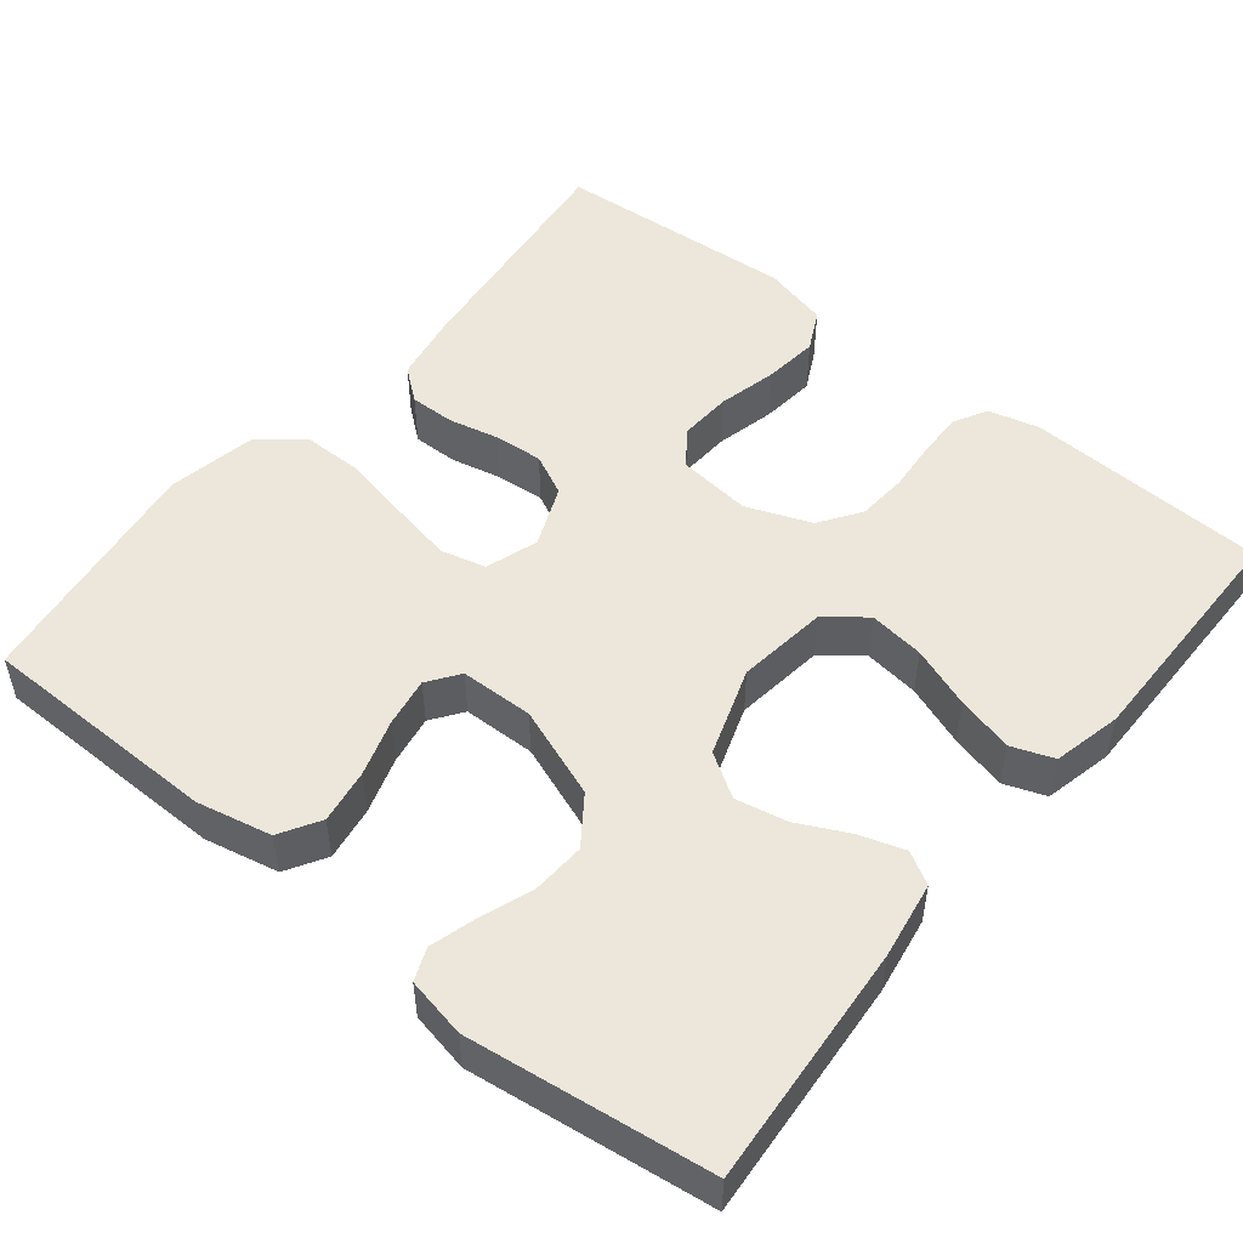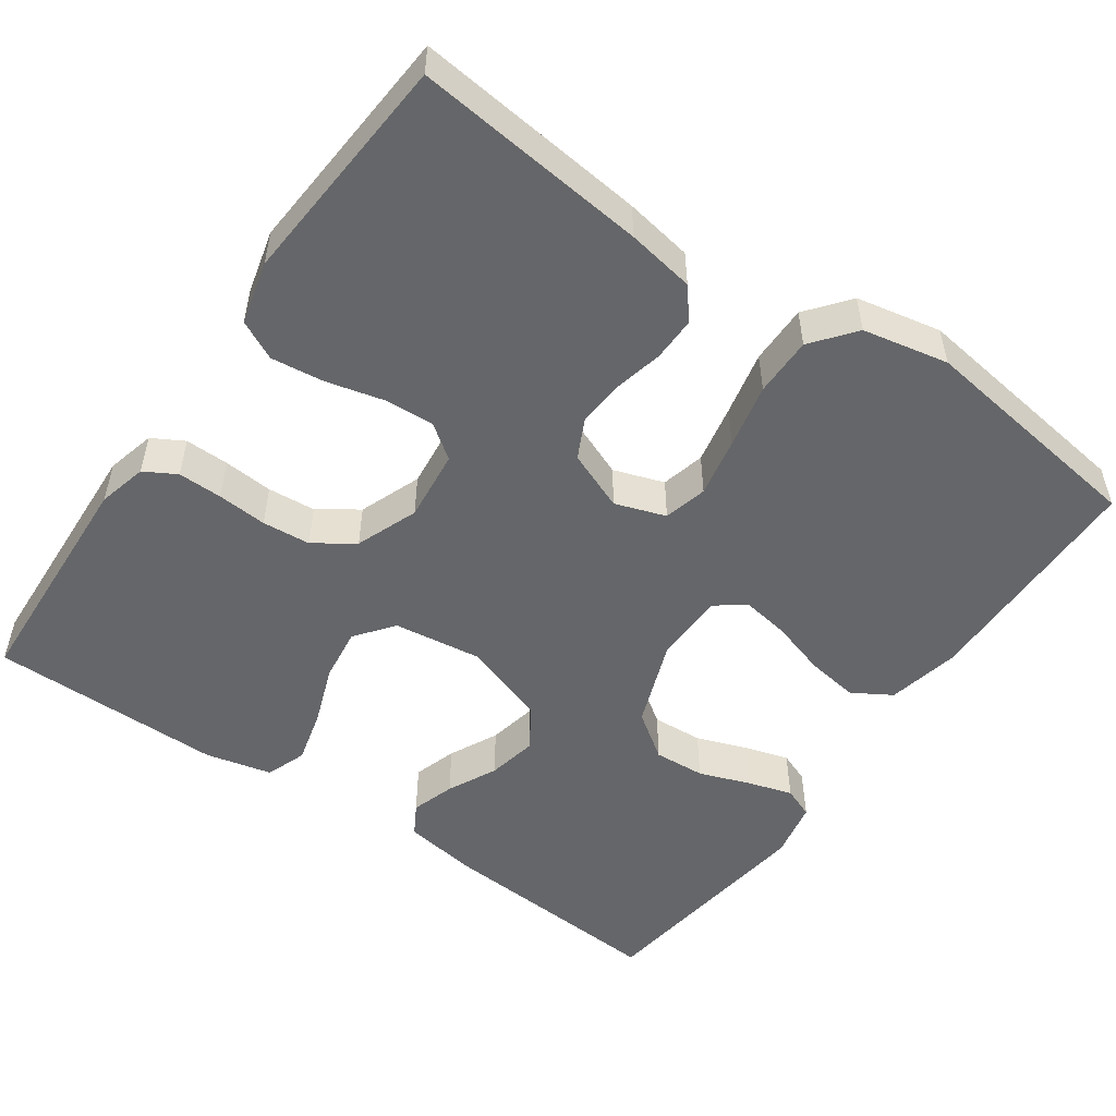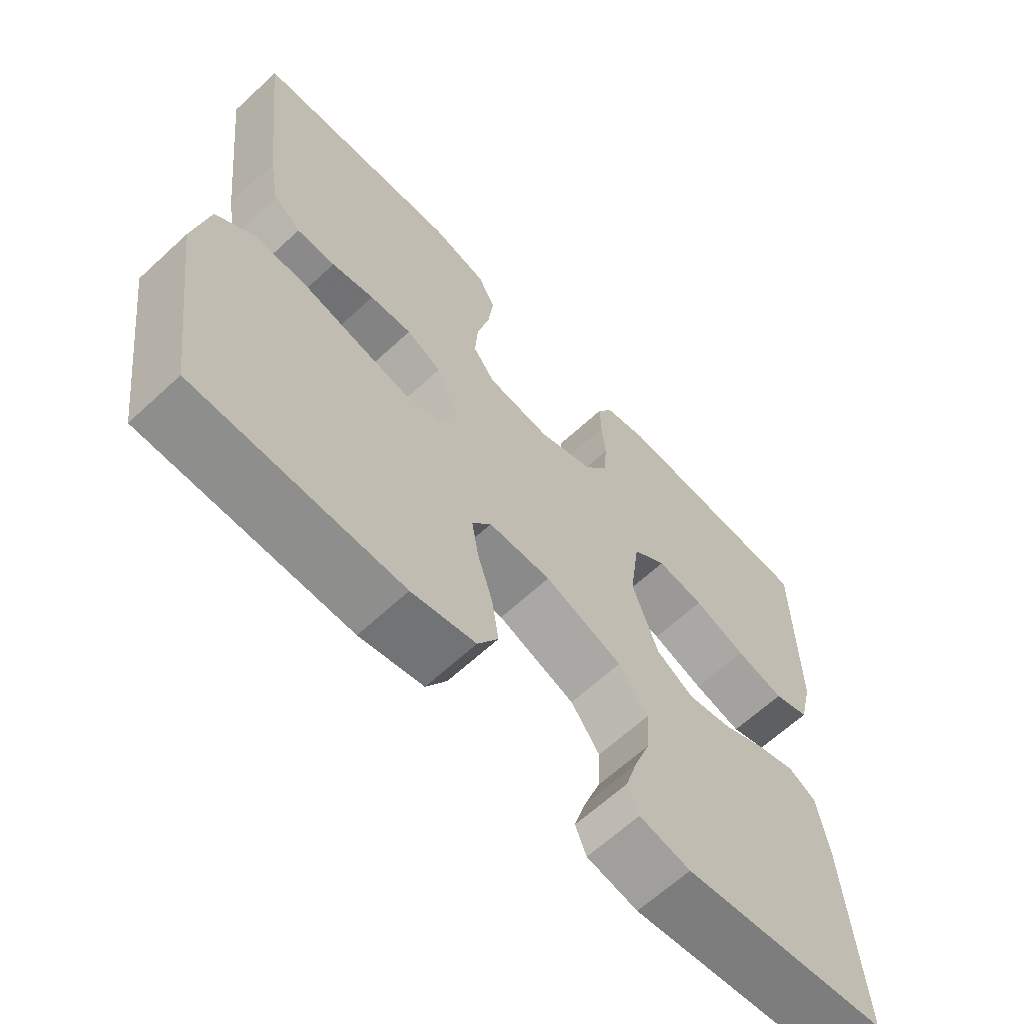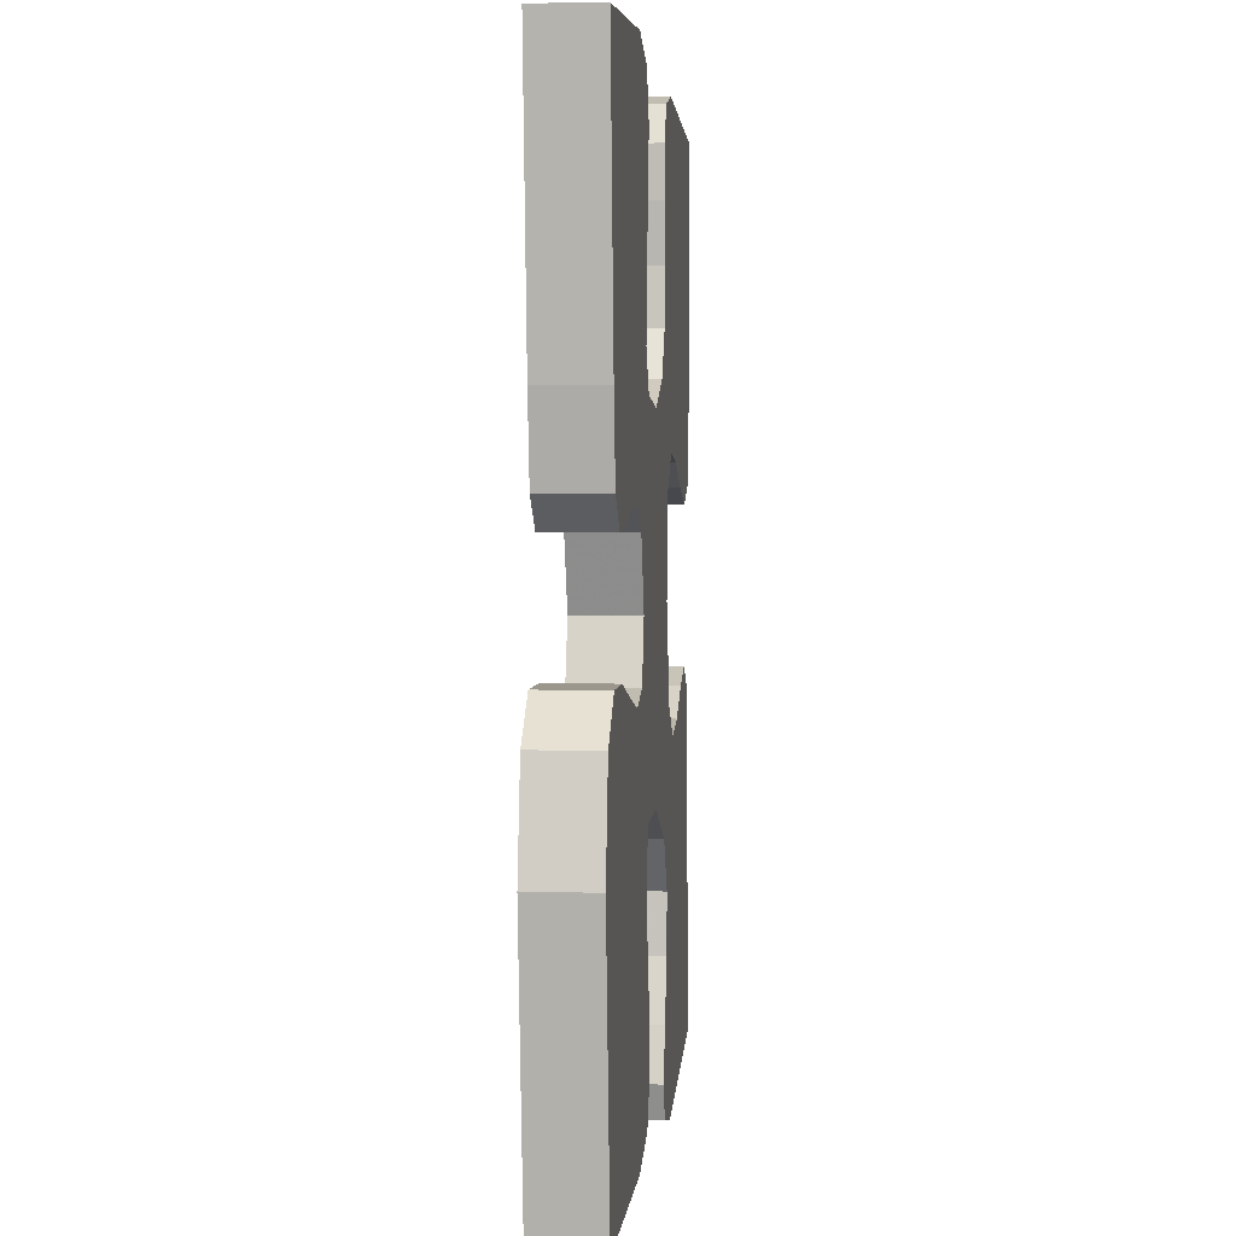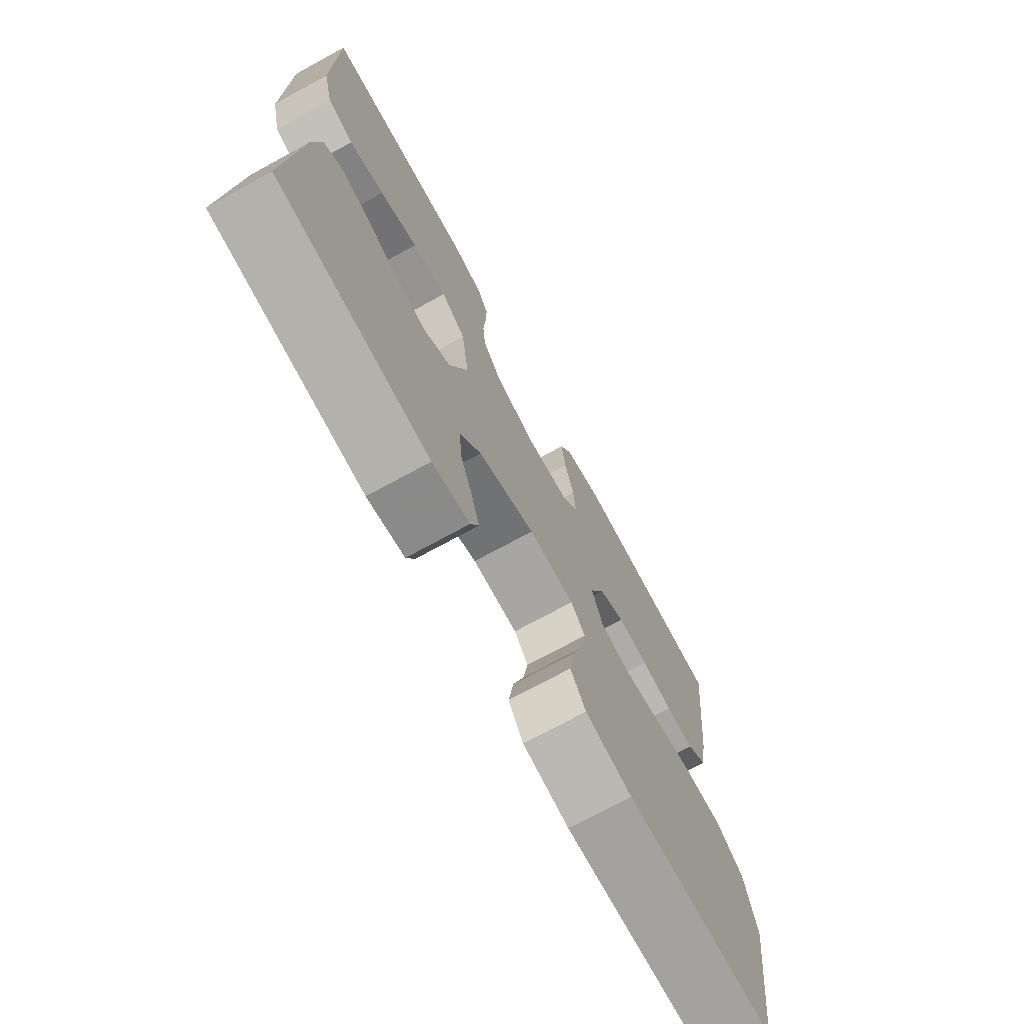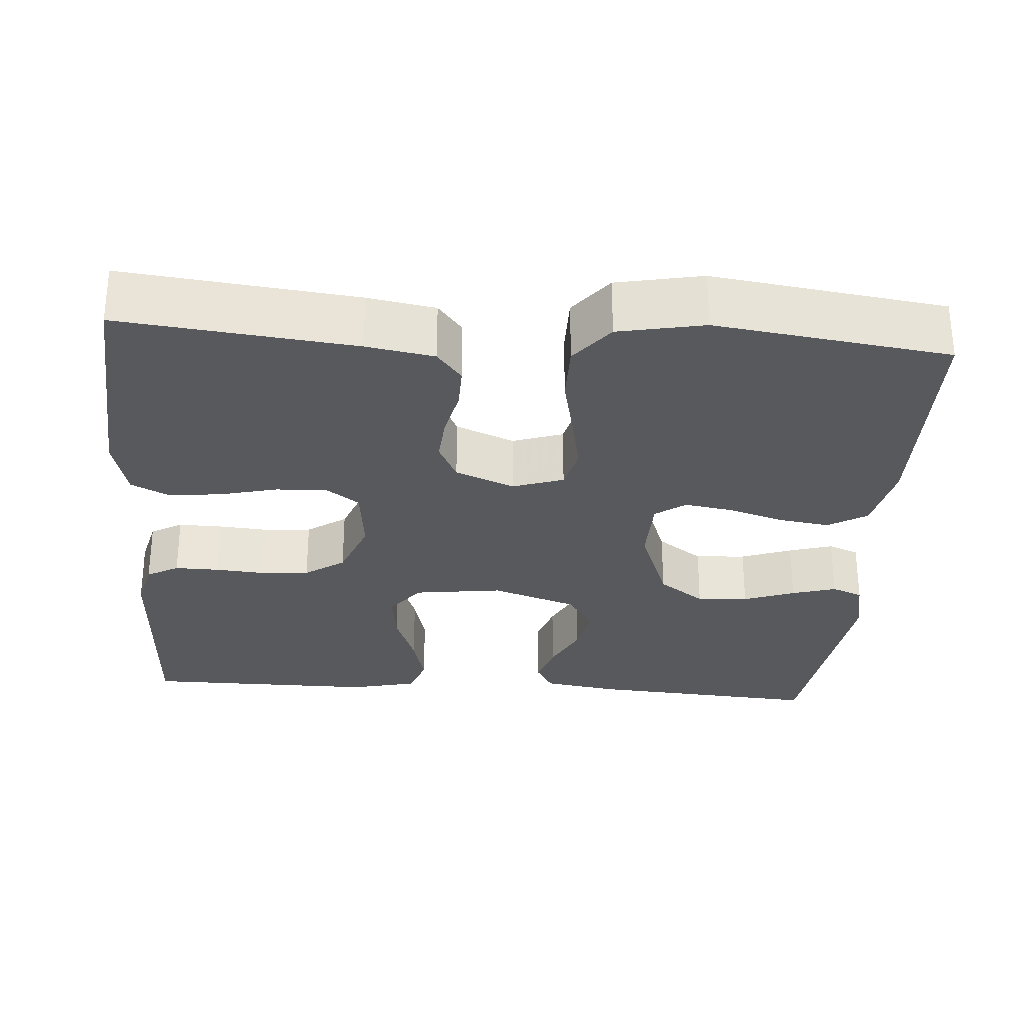
<metadata>
{"format":"obj","ext":"obj","renderer":"f3d","projection":"perspective","resolution":1024,"background":"white","views":[{"elev":51.1,"azim":-141.2,"up":"+Y"},{"elev":-51.8,"azim":55.1,"up":"+Y"},{"elev":-64.3,"azim":133.0,"up":"+Z"},{"elev":2.7,"azim":94.9,"up":"+Z"},{"elev":-73.1,"azim":-61.4,"up":"+Z"},{"elev":-29.3,"azim":85.8,"up":"+Y"}]}
</metadata>
<code>
v 0.5 0.07 -0.5
v 0.2 0.07 -0.504
v 0.107 0.07 -0.484
v 0.077 0.07 -0.434
v 0.087 0.07 -0.367
v 0.109 0.07 -0.296
v 0.119 0.07 -0.235
v 0.091 0.07 -0.196
v 0 0.07 -0.194
v -0.113 0.07 -0.236
v -0.155 0.07 -0.295
v -0.151 0.07 -0.361
v -0.127 0.07 -0.427
v -0.11 0.07 -0.484
v -0.126 0.07 -0.524
v -0.2 0.07 -0.539
v -0.5 0.07 -0.5
v -0.479 0.07 -0.2
v -0.464 0.07 -0.105
v -0.424 0.07 -0.082
v -0.368 0.07 -0.1
v -0.305 0.07 -0.131
v -0.241 0.07 -0.144
v -0.187 0.07 -0.11
v -0.15 0.07 0
v -0.165 0.07 0.113
v -0.214 0.07 0.151
v -0.283 0.07 0.142
v -0.359 0.07 0.114
v -0.429 0.07 0.096
v -0.481 0.07 0.115
v -0.501 0.07 0.2
v -0.5 0.07 0.5
v -0.2 0.07 0.514
v -0.137 0.07 0.498
v -0.114 0.07 0.457
v -0.115 0.07 0.4
v -0.12 0.07 0.336
v -0.115 0.07 0.274
v -0.08 0.07 0.223
v 0 0.07 0.192
v 0.092 0.07 0.202
v 0.124 0.07 0.246
v 0.12 0.07 0.311
v 0.102 0.07 0.384
v 0.094 0.07 0.452
v 0.119 0.07 0.502
v 0.2 0.07 0.522
v 0.5 0.07 0.5
v 0.467 0.07 0.2
v 0.452 0.07 0.113
v 0.412 0.07 0.081
v 0.356 0.07 0.082
v 0.294 0.07 0.096
v 0.233 0.07 0.101
v 0.182 0.07 0.076
v 0.151 0.07 0
v 0.173 0.07 -0.065
v 0.229 0.07 -0.079
v 0.305 0.07 -0.064
v 0.388 0.07 -0.046
v 0.464 0.07 -0.046
v 0.519 0.07 -0.09
v 0.541 0.07 -0.2
v 0.5 0 -0.5
v 0.2 0 -0.504
v 0.107 0 -0.484
v 0.077 0 -0.434
v 0.087 0 -0.367
v 0.109 0 -0.296
v 0.119 0 -0.235
v 0.091 0 -0.196
v 0 0 -0.194
v -0.113 0 -0.236
v -0.155 0 -0.295
v -0.151 0 -0.361
v -0.127 0 -0.427
v -0.11 0 -0.484
v -0.126 0 -0.524
v -0.2 0 -0.539
v -0.5 0 -0.5
v -0.479 0 -0.2
v -0.464 0 -0.105
v -0.424 0 -0.082
v -0.368 0 -0.1
v -0.305 0 -0.131
v -0.241 0 -0.144
v -0.187 0 -0.11
v -0.15 0 0
v -0.165 0 0.113
v -0.214 0 0.151
v -0.283 0 0.142
v -0.359 0 0.114
v -0.429 0 0.096
v -0.481 0 0.115
v -0.501 0 0.2
v -0.5 0 0.5
v -0.2 0 0.514
v -0.137 0 0.498
v -0.114 0 0.457
v -0.115 0 0.4
v -0.12 0 0.336
v -0.115 0 0.274
v -0.08 0 0.223
v 0 0 0.192
v 0.092 0 0.202
v 0.124 0 0.246
v 0.12 0 0.311
v 0.102 0 0.384
v 0.094 0 0.452
v 0.119 0 0.502
v 0.2 0 0.522
v 0.5 0 0.5
v 0.467 0 0.2
v 0.452 0 0.113
v 0.412 0 0.081
v 0.356 0 0.082
v 0.294 0 0.096
v 0.233 0 0.101
v 0.182 0 0.076
v 0.151 0 0
v 0.173 0 -0.065
v 0.229 0 -0.079
v 0.305 0 -0.064
v 0.388 0 -0.046
v 0.464 0 -0.046
v 0.519 0 -0.09
v 0.541 0 -0.2
f 4 5 6
f 3 4 6
f 2 3 6
f 1 2 6
f 64 1 6
f 63 64 6
f 62 63 6
f 61 62 6
f 60 61 6
f 59 60 6 7
f 58 59 7 8
f 57 58 8 9
f 56 57 9 10
f 52 53 54
f 51 52 54
f 50 51 54
f 49 50 54
f 48 49 54
f 47 48 54
f 46 47 54
f 45 46 54
f 44 45 54
f 43 44 54 55
f 42 43 55 56
f 36 37 38
f 35 36 38
f 34 35 38
f 33 34 38
f 32 33 38
f 31 32 38
f 30 31 38
f 29 30 38
f 28 29 38
f 27 28 38 39
f 26 27 39 40
f 20 21 22
f 19 20 22
f 18 19 22
f 17 18 22
f 16 17 22
f 15 16 22
f 14 15 22
f 13 14 22
f 12 13 22
f 11 12 22 23
f 10 11 23 24
f 10 24 25
f 56 10 25
f 42 56 25
f 41 42 25
f 25 26 40 41
f 70 69 68
f 70 68 67
f 70 67 66
f 70 66 65
f 70 65 128
f 70 128 127
f 70 127 126
f 70 126 125
f 70 125 124
f 71 70 124 123
f 72 71 123 122
f 73 72 122 121
f 74 73 121 120
f 118 117 116
f 118 116 115
f 118 115 114
f 118 114 113
f 118 113 112
f 118 112 111
f 118 111 110
f 118 110 109
f 118 109 108
f 119 118 108 107
f 120 119 107 106
f 102 101 100
f 102 100 99
f 102 99 98
f 102 98 97
f 102 97 96
f 102 96 95
f 102 95 94
f 102 94 93
f 102 93 92
f 103 102 92 91
f 104 103 91 90
f 86 85 84
f 86 84 83
f 86 83 82
f 86 82 81
f 86 81 80
f 86 80 79
f 86 79 78
f 86 78 77
f 86 77 76
f 87 86 76 75
f 88 87 75 74
f 89 88 74
f 89 74 120
f 89 120 106
f 89 106 105
f 105 104 90 89
f 1 65 66 2
f 2 66 67 3
f 3 67 68 4
f 4 68 69 5
f 5 69 70 6
f 6 70 71 7
f 7 71 72 8
f 8 72 73 9
f 9 73 74 10
f 10 74 75 11
f 11 75 76 12
f 12 76 77 13
f 13 77 78 14
f 14 78 79 15
f 15 79 80 16
f 16 80 81 17
f 17 81 82 18
f 18 82 83 19
f 19 83 84 20
f 20 84 85 21
f 21 85 86 22
f 22 86 87 23
f 23 87 88 24
f 24 88 89 25
f 25 89 90 26
f 26 90 91 27
f 27 91 92 28
f 28 92 93 29
f 29 93 94 30
f 30 94 95 31
f 31 95 96 32
f 32 96 97 33
f 33 97 98 34
f 34 98 99 35
f 35 99 100 36
f 36 100 101 37
f 37 101 102 38
f 38 102 103 39
f 39 103 104 40
f 40 104 105 41
f 41 105 106 42
f 42 106 107 43
f 43 107 108 44
f 44 108 109 45
f 45 109 110 46
f 46 110 111 47
f 47 111 112 48
f 48 112 113 49
f 49 113 114 50
f 50 114 115 51
f 51 115 116 52
f 52 116 117 53
f 53 117 118 54
f 54 118 119 55
f 55 119 120 56
f 56 120 121 57
f 57 121 122 58
f 58 122 123 59
f 59 123 124 60
f 60 124 125 61
f 61 125 126 62
f 62 126 127 63
f 63 127 128 64
f 64 128 65 1

</code>
